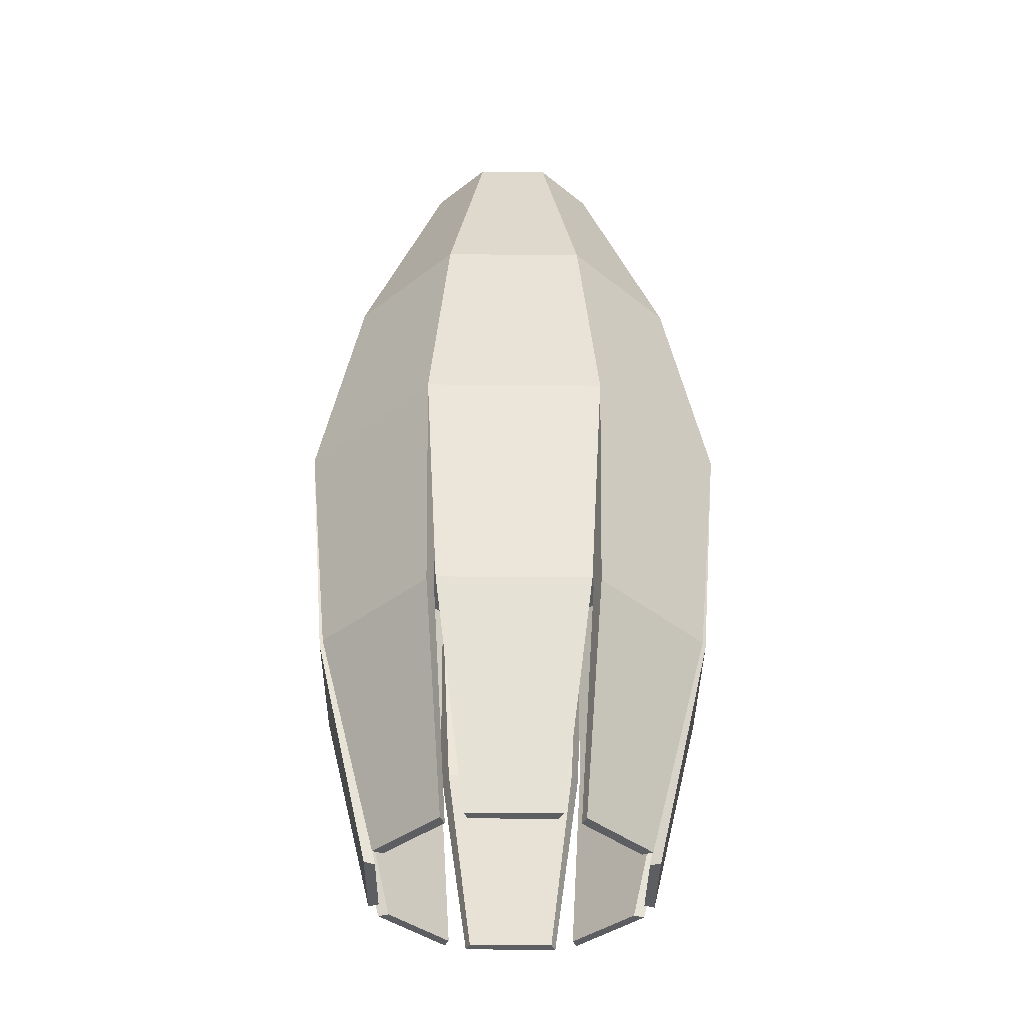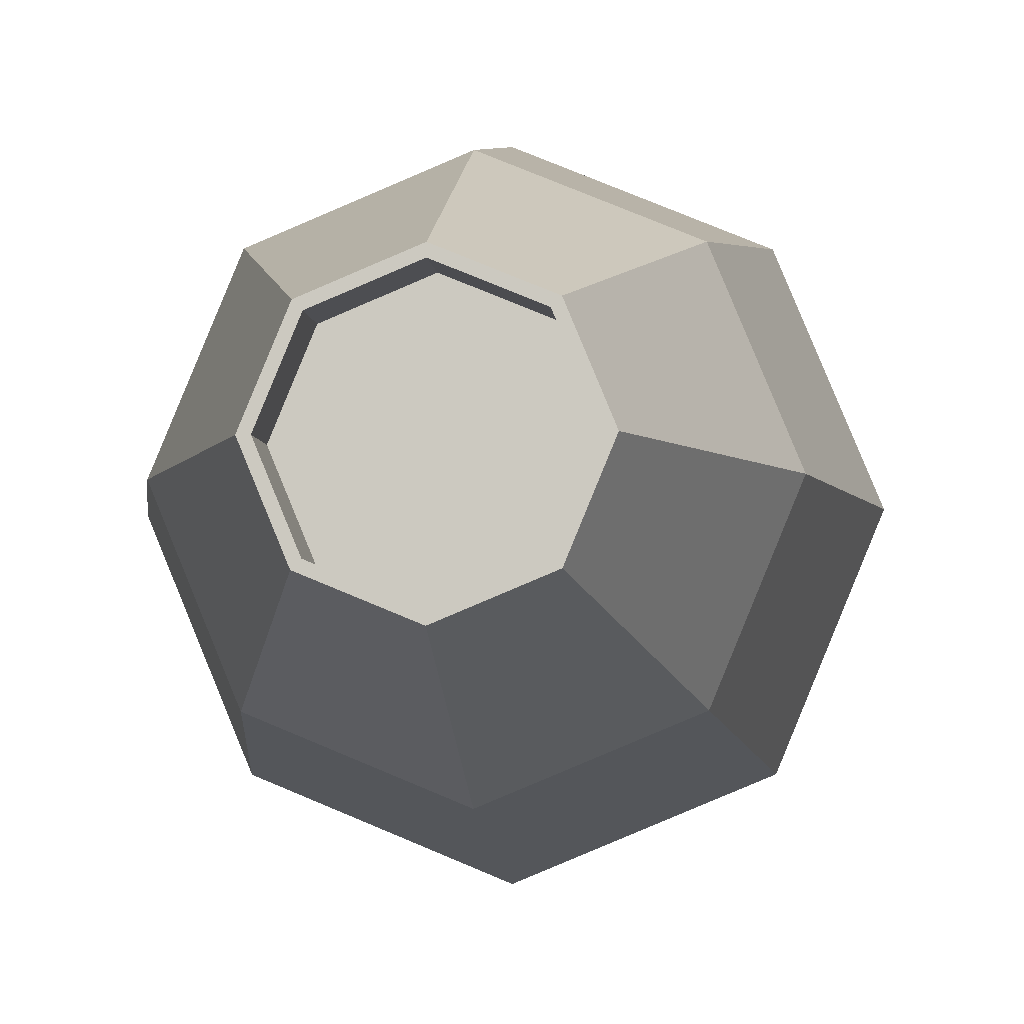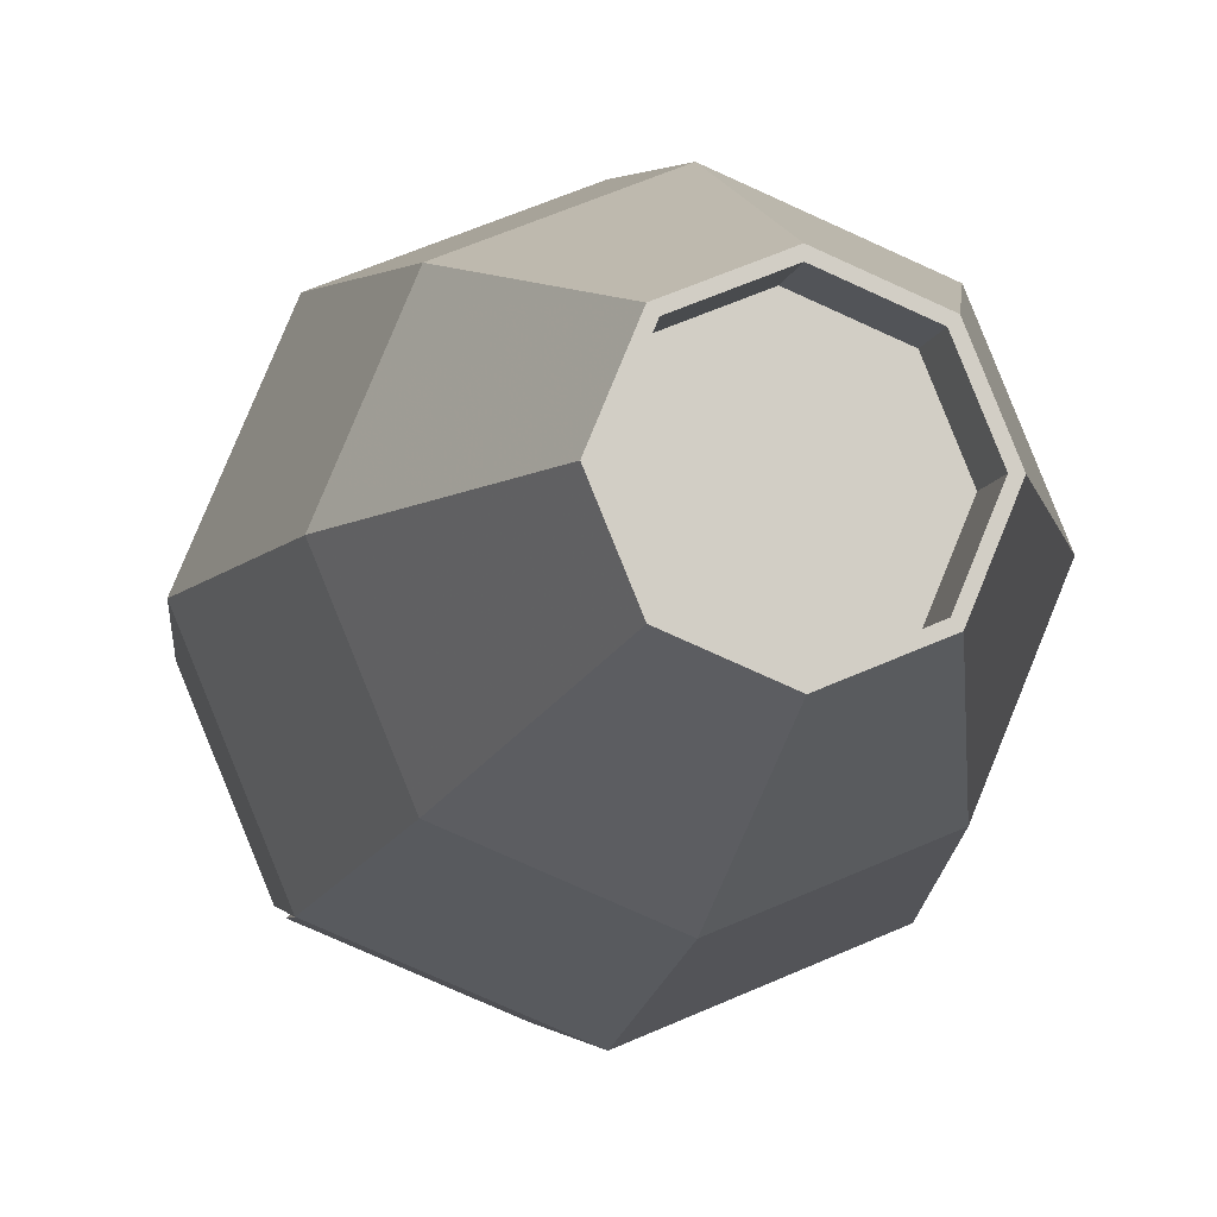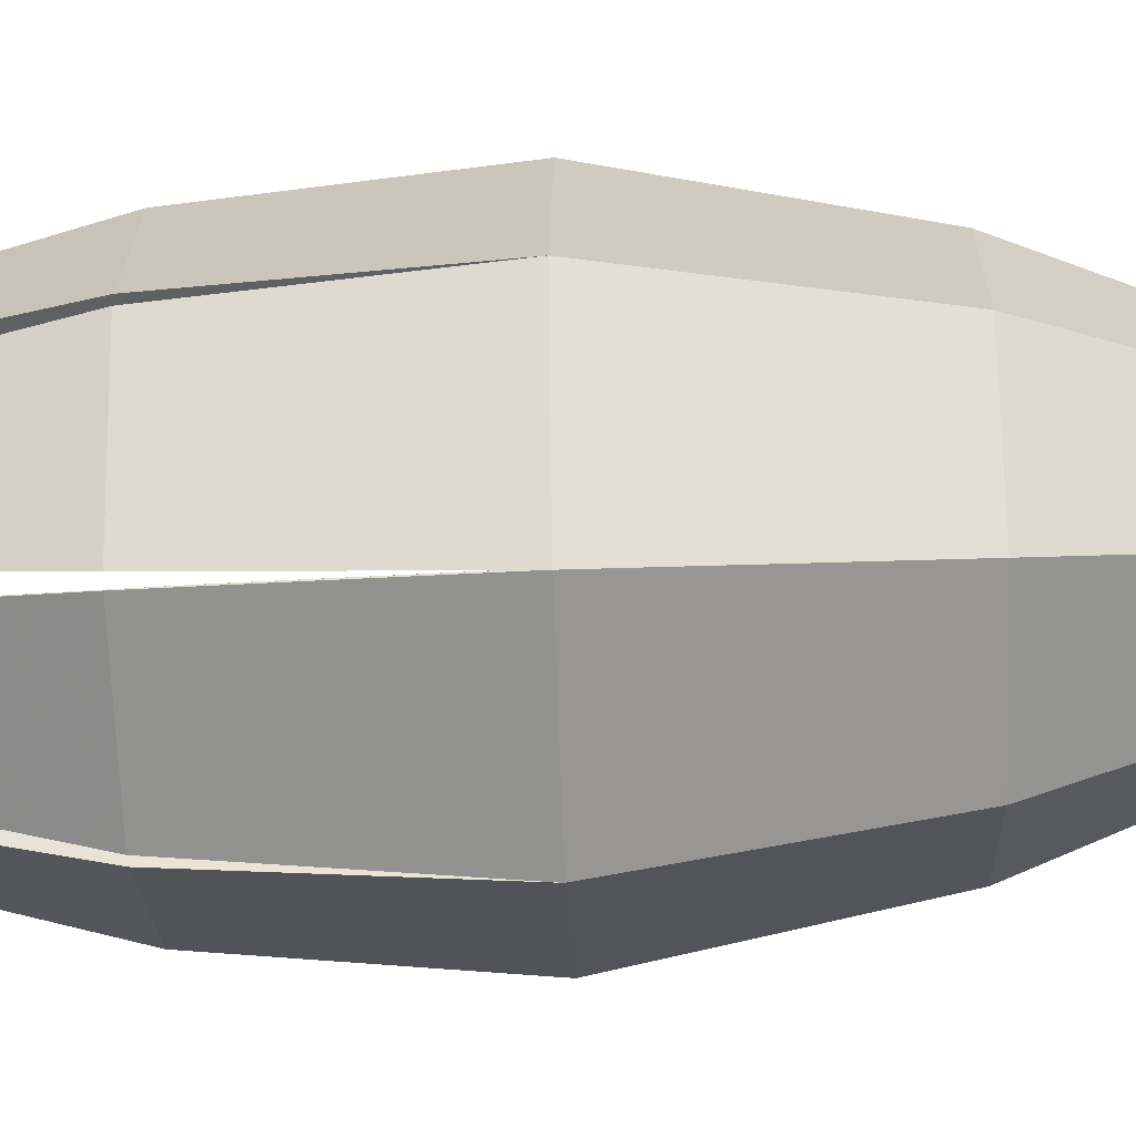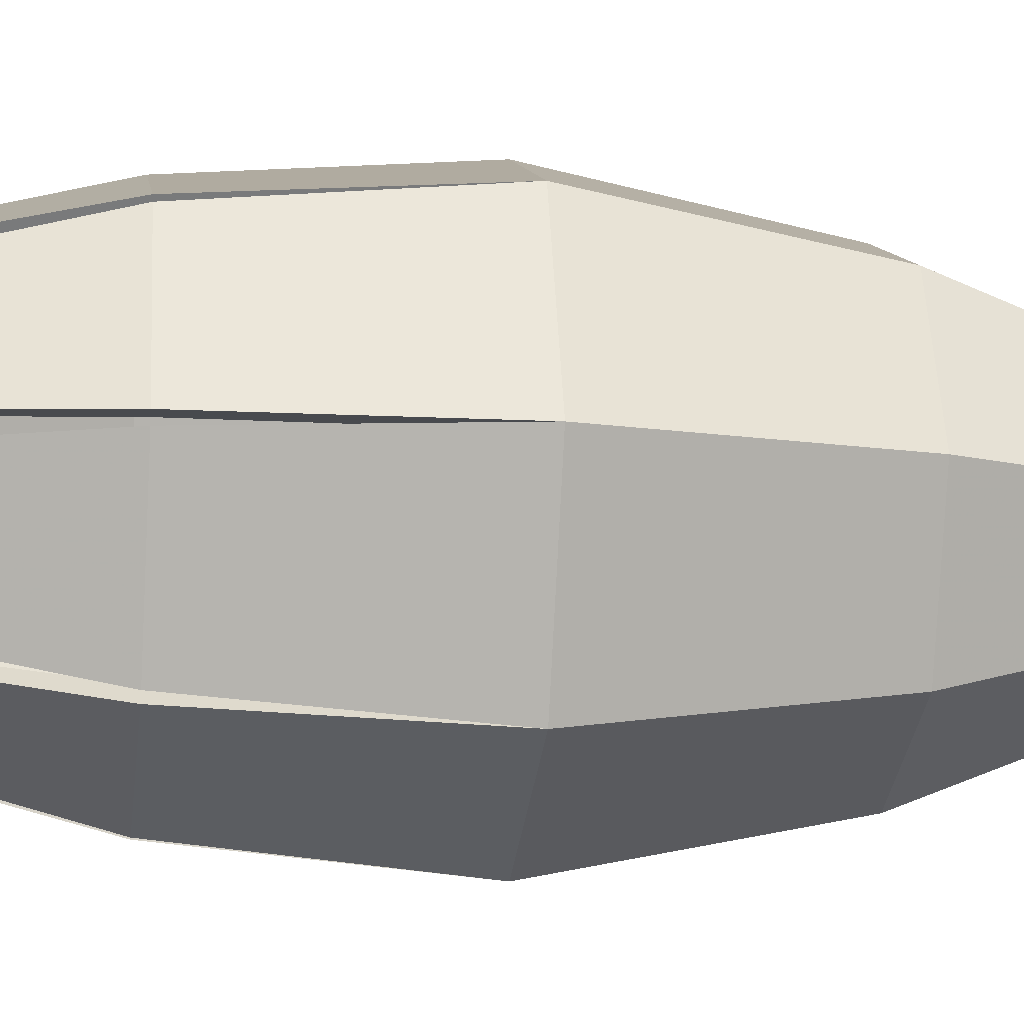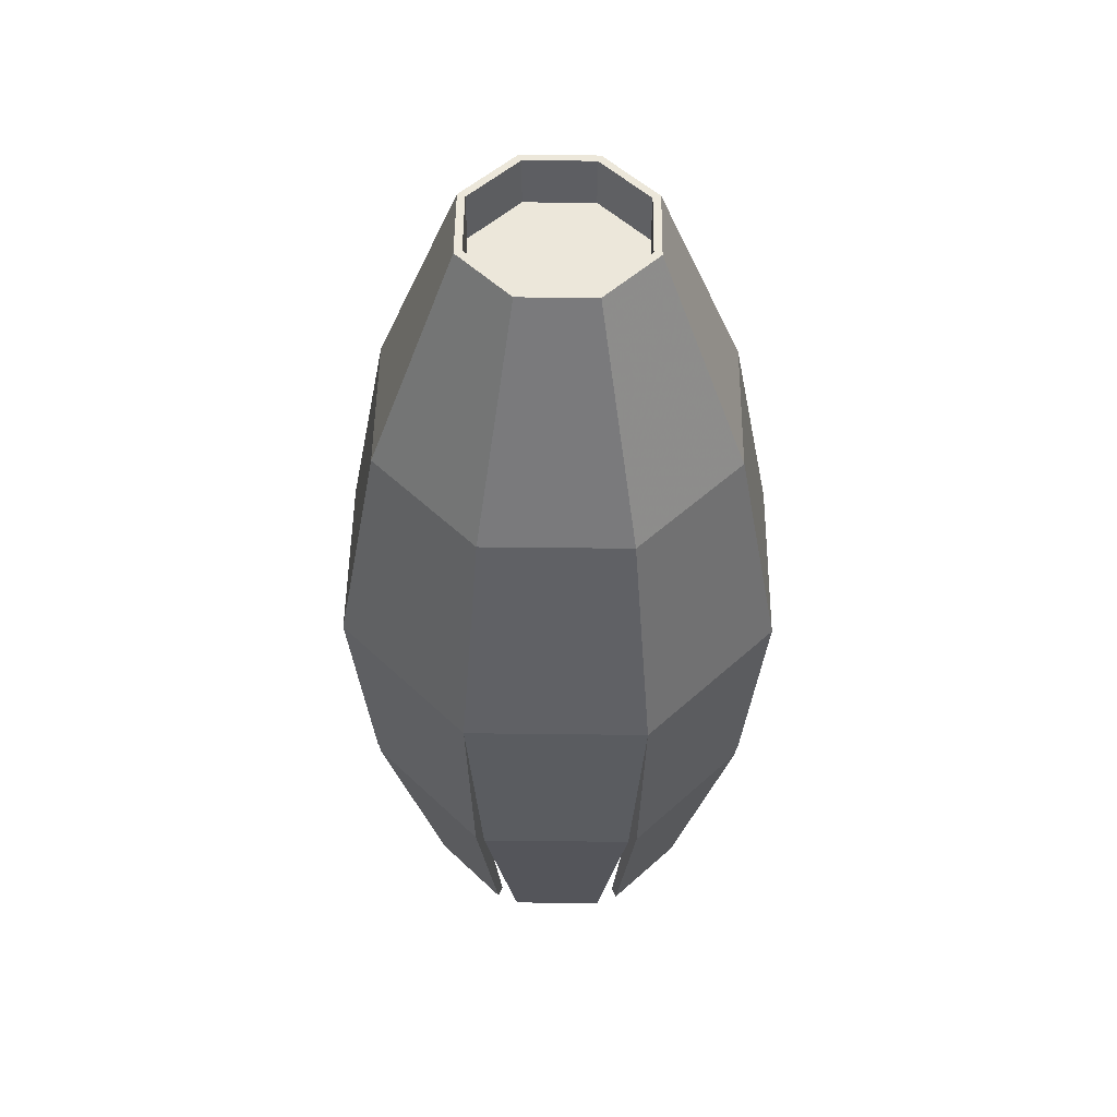
<metadata>
{"format":"obj","ext":"obj","renderer":"f3d","projection":"perspective","resolution":1024,"background":"white","views":[{"elev":-38.1,"azim":66.9,"up":"+Z"},{"elev":-4.9,"azim":5.3,"up":"+Y"},{"elev":-7.5,"azim":-10.3,"up":"+Y"},{"elev":-44.8,"azim":-87.9,"up":"+Y"},{"elev":-12.8,"azim":-97.8,"up":"+Y"},{"elev":51.7,"azim":113.2,"up":"+Z"}]}
</metadata>
<code>
o mono_jet_mono_jet0
v 0 -40.75 -64.36
v 0 -47.53 -47.09
v 5.111 -49.65 -47.09
v 9.908 -44.85 -64.36
v 7.229 -54.76 -47.09
v 5.111 -59.87 -47.09
v 9.908 -64.67 -64.36
v -1e-06 -61.99 -47.09
v -1e-06 -68.77 -64.36
v -5.111 -59.87 -47.09
v -9.908 -64.67 -64.36
v -7.229 -54.76 -47.09
v -6.628 -54.76 -47.09
v -4.687 -50.07 -47.09
v -5.111 -49.65 -47.09
v -9.908 -44.85 -64.36
v 12.38 -42.38 -82.04
v 14.01 -54.76 -64.36
v 17.51 -54.76 -82.04
v 12.38 -67.15 -82.04
v -12.38 -67.15 -82.04
v -14.01 -54.76 -64.36
v -12.38 -42.38 -82.04
v -4.687 -59.45 -47.09
v -1e-06 -61.39 -47.09
v 4.687 -59.45 -47.09
v 6.628 -54.76 -47.09
v 4.687 -50.07 -47.09
v 0 -48.13 -47.09
v -4.687 -50.07 -50.79
v -6.628 -54.76 -50.79
v -4.687 -59.45 -50.79
v -1e-06 -61.39 -50.79
v 4.687 -59.45 -50.79
v 6.628 -54.76 -50.79
v 4.687 -50.07 -50.79
v 0 -48.13 -50.79
v 0 -54.76 -50.79
v 11.22 -43.54 -82.05
v 15.87 -54.76 -82.05
v -1e-06 -54.76 -82.05
v -11.22 -43.54 -82.05
v 0 -38.89 -82.05
v -11.22 -65.99 -82.05
v -15.87 -54.76 -82.05
v 11.22 -65.99 -82.05
v -1e-06 -70.63 -82.05
v 10.46 -64.71 -99.51
v 11.45 -65.7 -99.5
v 11.45 -43.82 -99.5
v 0 -37.25 -82.04
v 0.3653 -38.93 -99.5
v 10.94 -66.22 -99.5
v -2e-06 -72.28 -82.04
v -0.3653 -70.59 -99.5
v -11.45 -65.7 -99.5
v -17.51 -54.76 -82.04
v -15.83 -54.4 -99.5
v -10.94 -43.31 -99.5
v 14.43 -54.4 -99.51
v 10.37 -53.88 -116.7
v 11.23 -53.88 -116.7
v 15.83 -54.4 -99.5
v 10.46 -44.81 -99.51
v -10.46 -64.71 -99.51
v -8.562 -62.08 -116.7
v 9.947 -44.3 -99.51
v 10.94 -43.31 -99.5
v 0.3653 -40.33 -99.51
v 14.43 -55.13 -99.51
v 10.37 -55.64 -116.7
v -0.3653 -40.33 -99.51
v -0.3653 -38.93 -99.5
v -9.947 -44.3 -99.51
v -10.46 -44.81 -99.51
v -7.959 -48.05 -116.7
v -8.562 -47.44 -116.7
v -11.45 -43.82 -99.5
v -14.43 -54.4 -99.51
v 0.3653 -70.59 -99.5
v 0.8804 -65.99 -116.7
v 7.317 -63.32 -116.7
v -14.43 -55.13 -99.51
v -15.83 -55.13 -99.5
v 7.959 -61.47 -116.7
v 8.562 -62.08 -116.7
v -9.947 -65.22 -99.51
v -10.94 -66.22 -99.5
v -0.3653 -69.19 -99.51
v -6.714 -46.8 -116.7
v -0.8804 -44.39 -116.7
v 0.3653 -69.19 -99.51
v 9.947 -65.22 -99.51
v 0.8804 -65.14 -116.7
v 15.83 -55.13 -99.5
v 7.959 -48.05 -116.7
v 8.562 -47.44 -116.7
v 6.714 -46.8 -116.7
v 0.8804 -44.39 -116.7
v 0.8804 -43.53 -116.7
v -0.8804 -43.53 -116.7
v -10.37 -53.88 -116.7
v -11.23 -53.88 -116.7
v -11.23 -55.64 -116.7
v -10.37 -55.64 -116.7
v -7.959 -61.47 -116.7
v -6.714 -62.72 -116.7
v -0.8804 -65.14 -116.7
v -0.8804 -65.99 -116.7
v 6.714 -62.72 -116.7
v 11.23 -55.64 -116.7
v -7.317 -63.32 -116.7
v 7.317 -46.2 -116.7
v -7.317 -46.2 -116.7
f 1 2 3
f 4 3 5
f 5 6 7
f 6 8 9
f 9 8 10
f 11 10 12
f 12 13 14
f 2 1 15
f 12 15 16
f 2 15 14
f 1 4 17
f 4 18 19
f 19 18 7
f 20 7 9
f 9 11 21
f 21 11 22
f 16 1 23
f 22 16 23
f 12 10 24
f 8 25 24
f 8 6 26
f 5 27 26
f 5 3 28
f 2 29 28
f 29 14 30
f 14 13 31
f 13 24 32
f 24 25 33
f 25 26 34
f 27 35 34
f 27 28 36
f 29 37 36
f 38 35 36
f 34 35 38
f 38 37 30
f 38 31 32
f 39 40 41
f 42 43 41
f 44 45 41
f 46 47 41
f 46 48 49
f 39 17 50
f 43 51 52
f 46 20 53
f 47 54 55
f 44 21 56
f 45 57 58
f 42 23 59
f 60 61 62
f 40 60 63
f 40 39 64
f 17 19 63
f 65 56 66
f 39 67 68
f 39 43 69
f 51 17 68
f 48 70 71
f 43 72 73
f 43 42 74
f 23 51 73
f 75 76 77
f 42 75 78
f 45 79 75
f 57 23 78
f 80 81 82
f 45 83 84
f 45 44 65
f 21 57 84
f 48 85 86
f 44 87 88
f 47 89 87
f 21 88 55
f 74 90 91
f 47 92 80
f 47 46 93
f 20 54 80
f 92 94 81
f 40 19 95
f 40 70 48
f 19 20 49
f 61 96 97
f 98 99 100
f 101 91 90
f 76 102 103
f 104 105 106
f 107 108 109
f 81 94 110
f 85 71 111
f 58 78 77
f 65 106 105
f 63 62 97
f 69 52 100
f 87 107 112
f 69 99 98
f 93 53 82
f 88 112 109
f 72 91 101
f 92 93 110
f 59 73 101
f 79 58 103
f 70 95 111
f 64 50 97
f 79 102 76
f 49 86 111
f 83 105 104
f 60 64 96
f 89 55 109
f 56 84 104
f 67 98 113
f 87 89 108
f 68 113 100
f 74 59 114
f 4 1 3
f 18 4 5
f 18 5 7
f 7 6 9
f 11 9 10
f 22 11 12
f 15 12 14
f 15 1 16
f 22 12 16
f 29 2 14
f 51 1 17
f 17 4 19
f 20 19 7
f 54 20 9
f 54 9 21
f 57 21 22
f 23 1 51
f 57 22 23
f 13 12 24
f 10 8 24
f 25 8 26
f 6 5 26
f 27 5 28
f 3 2 28
f 37 29 30
f 30 14 31
f 31 13 32
f 32 24 33
f 33 25 34
f 26 27 34
f 35 27 36
f 28 29 36
f 37 38 36
f 33 34 38
f 31 38 30
f 33 38 32
f 43 39 41
f 45 42 41
f 47 44 41
f 40 46 41
f 20 46 49
f 64 39 50
f 69 43 52
f 93 46 53
f 89 47 55
f 65 44 56
f 79 45 58
f 74 42 59
f 63 60 62
f 19 40 63
f 60 40 64
f 50 17 63
f 106 65 66
f 17 39 68
f 67 39 69
f 52 51 68
f 85 48 71
f 51 43 73
f 72 43 74
f 59 23 73
f 78 75 77
f 23 42 78
f 42 45 75
f 58 57 78
f 53 80 82
f 57 45 84
f 83 45 65
f 56 21 84
f 49 48 86
f 21 44 88
f 44 47 87
f 54 21 55
f 72 74 91
f 54 47 80
f 92 47 93
f 53 20 80
f 80 92 81
f 70 40 95
f 46 40 48
f 95 19 49
f 62 61 97
f 113 98 100
f 114 101 90
f 77 76 103
f 66 104 106
f 112 107 109
f 82 81 110
f 86 85 111
f 103 58 77
f 83 65 105
f 50 63 97
f 99 69 100
f 88 87 112
f 67 69 98
f 110 93 82
f 55 88 109
f 73 72 101
f 94 92 110
f 114 59 101
f 102 79 103
f 71 70 111
f 96 64 97
f 75 79 76
f 95 49 111
f 84 83 104
f 61 60 96
f 108 89 109
f 66 56 104
f 68 67 113
f 107 87 108
f 52 68 100
f 90 74 114

</code>
